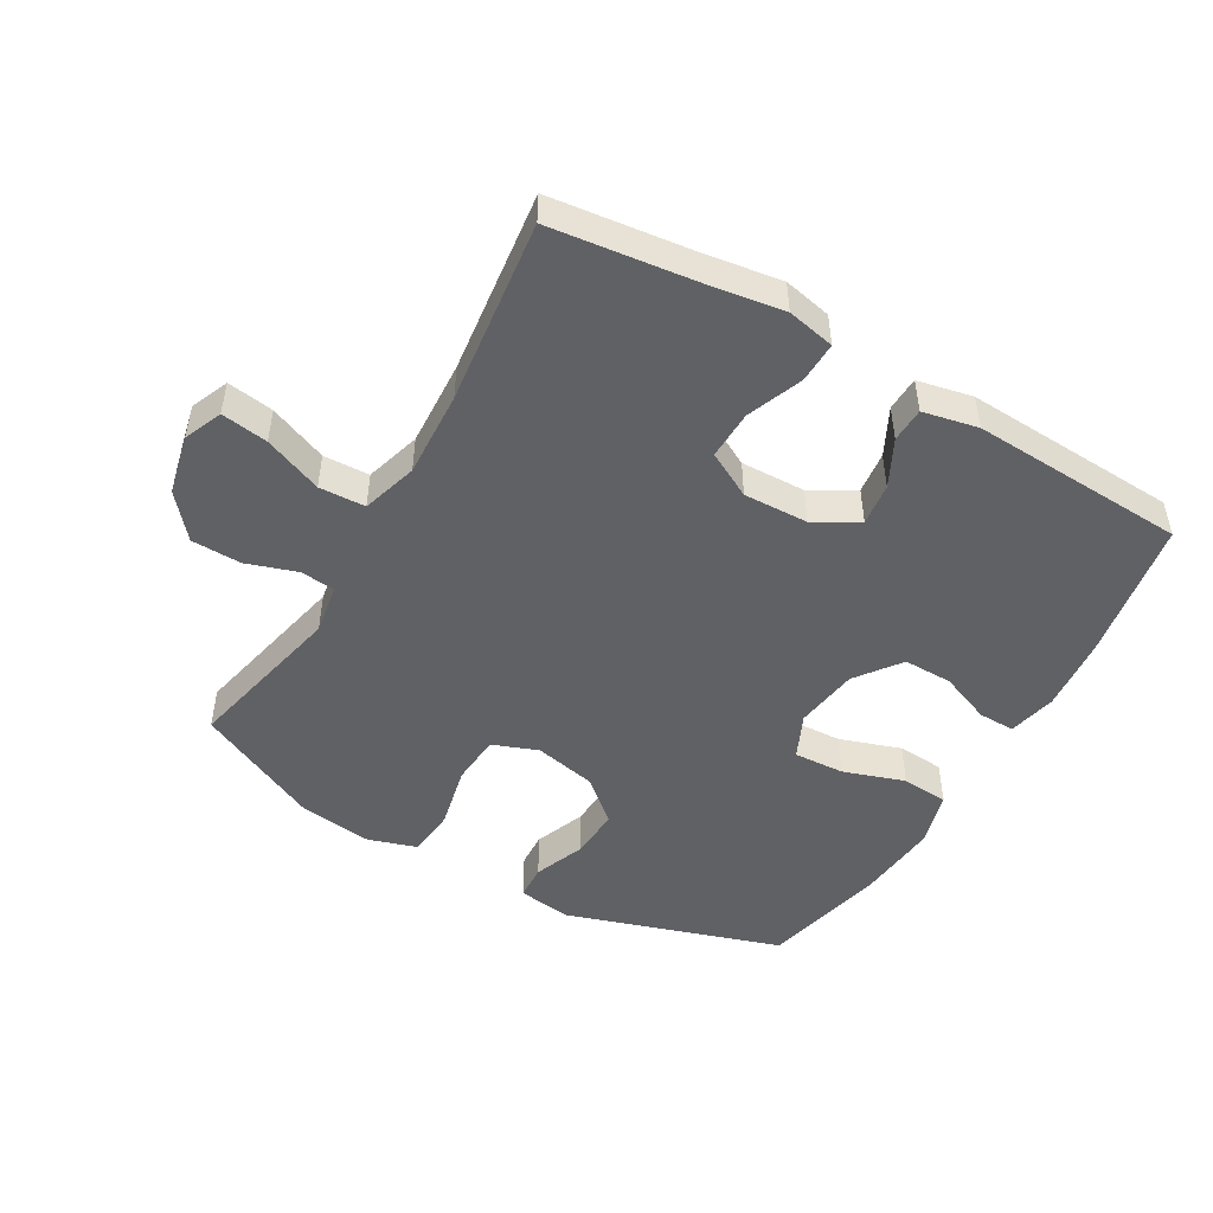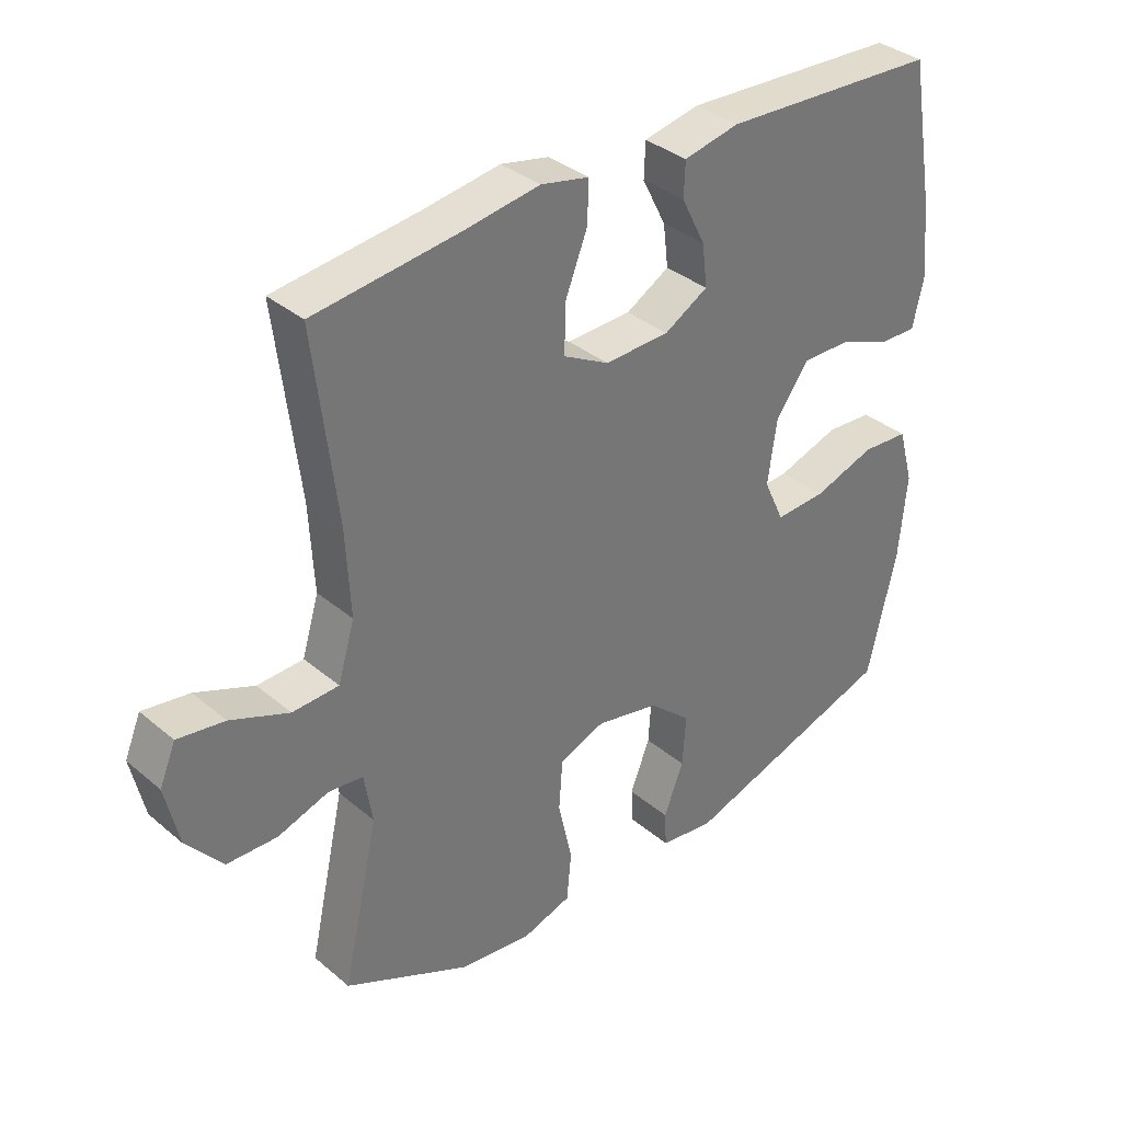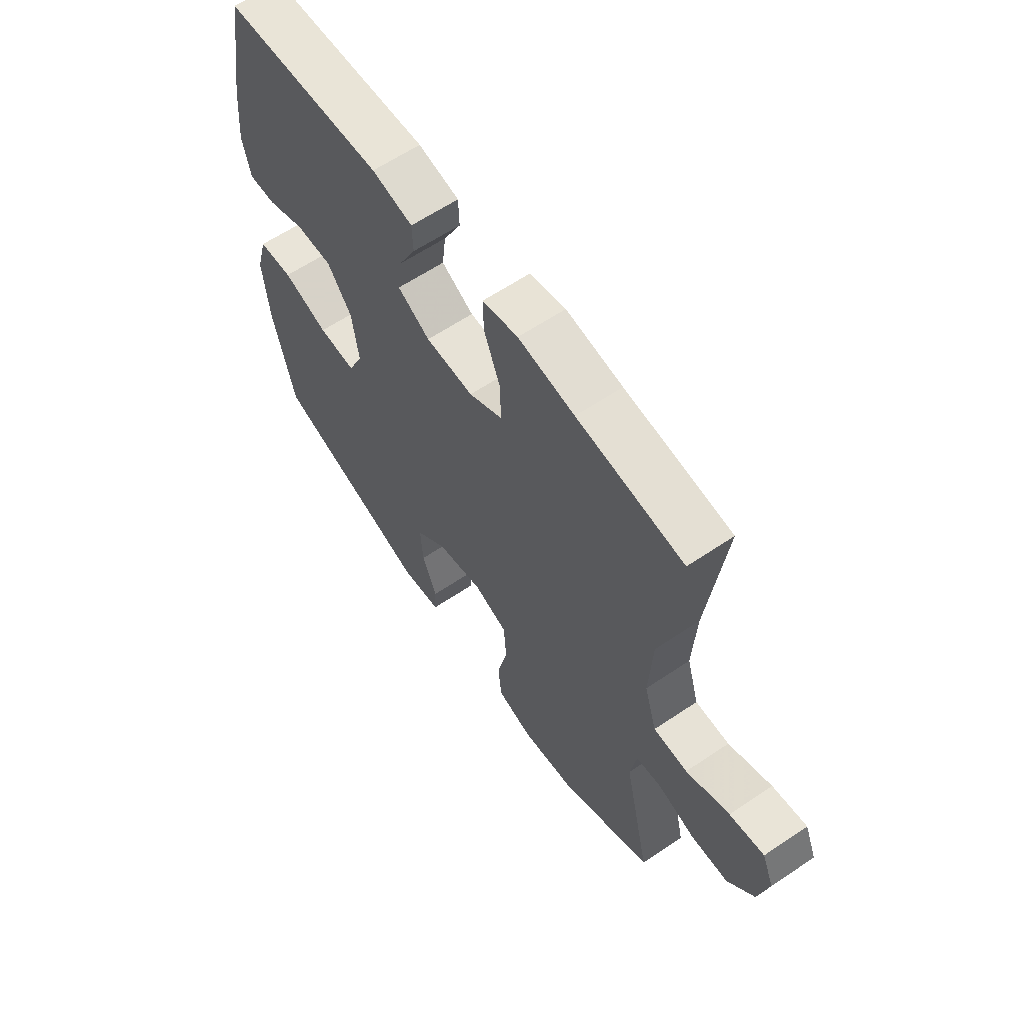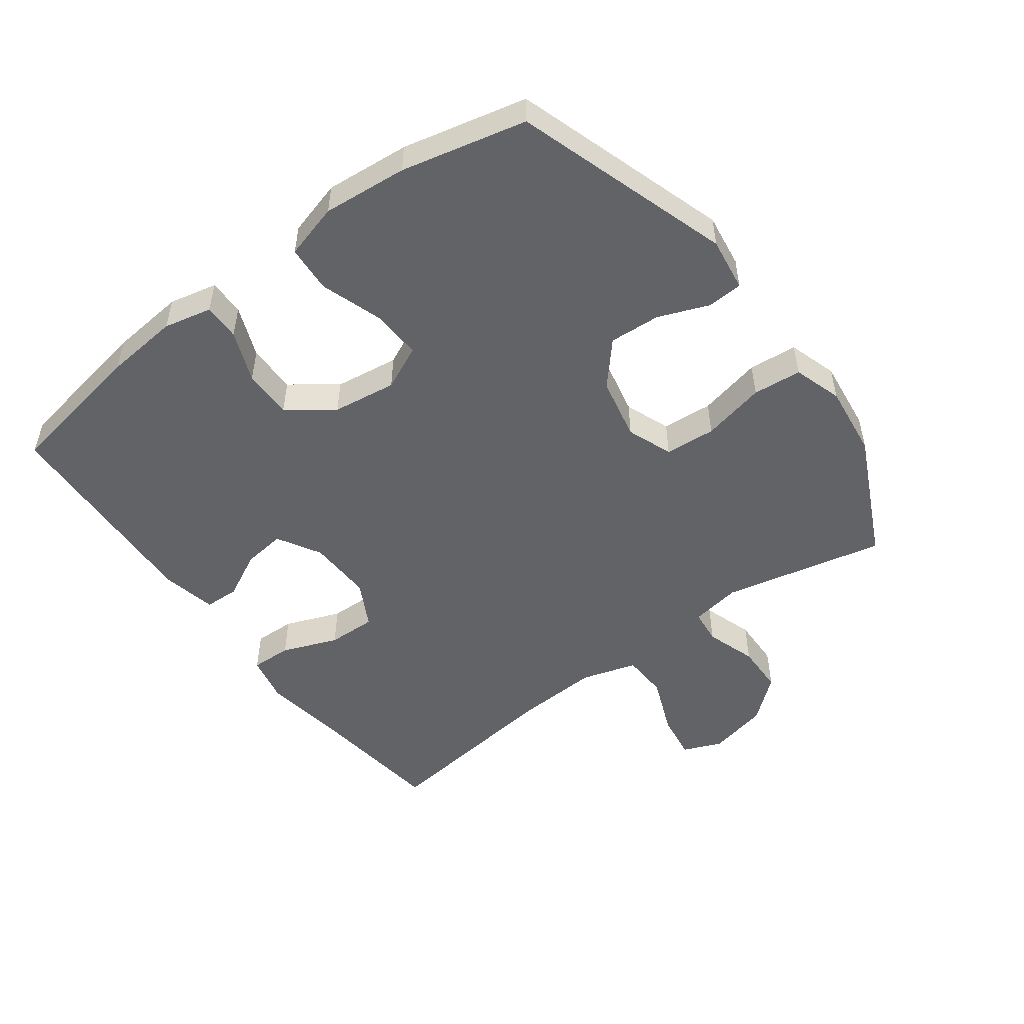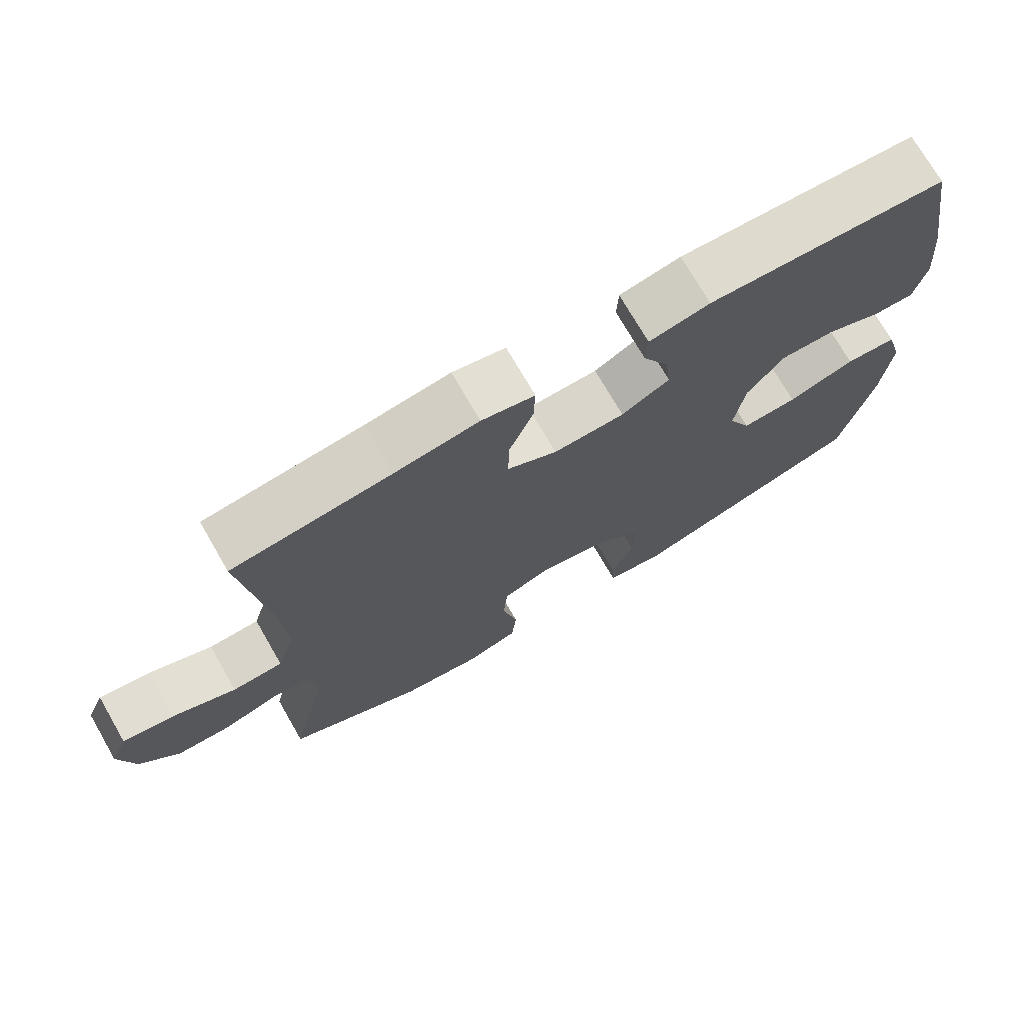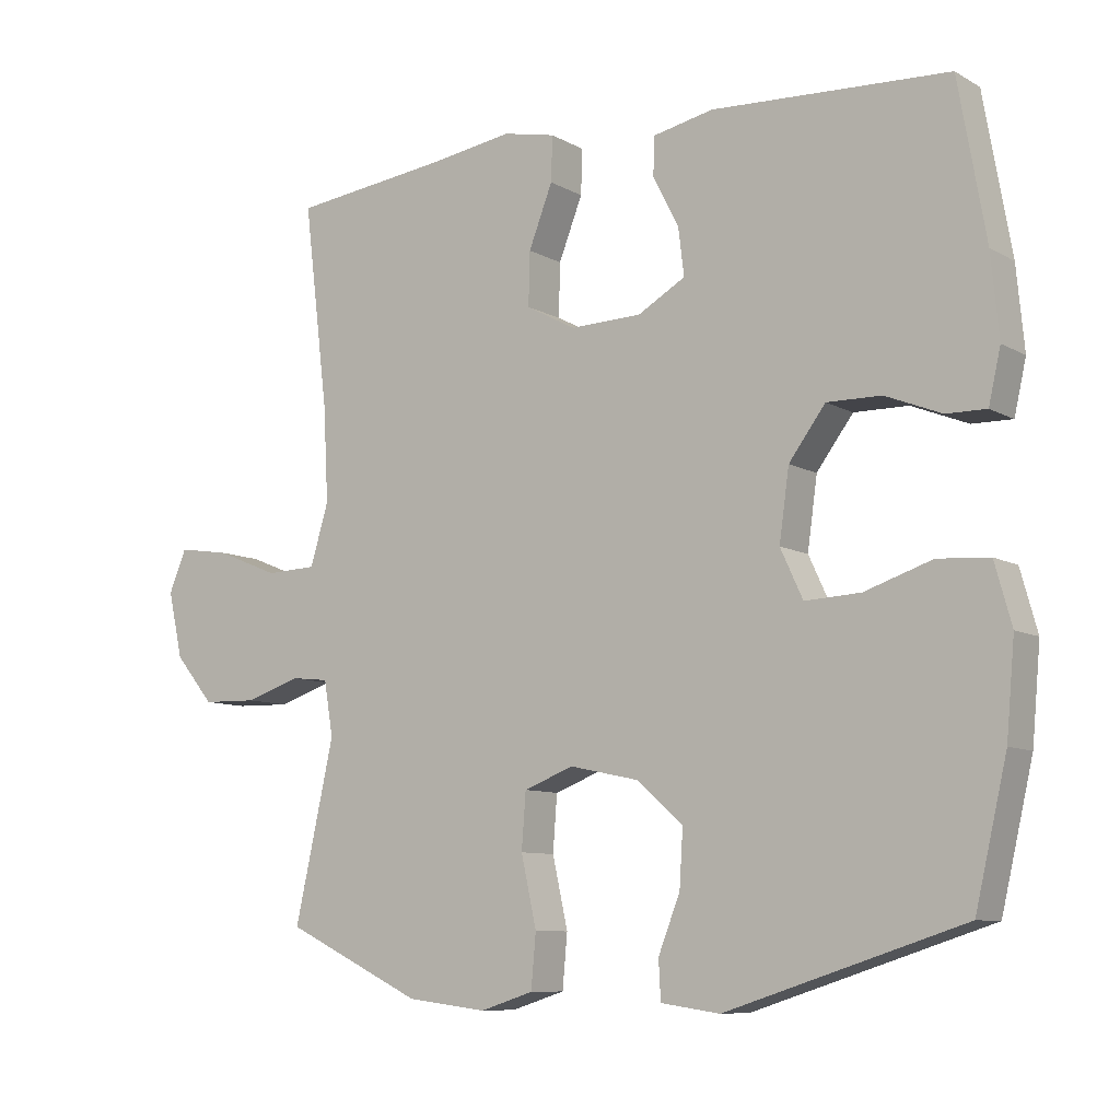
<metadata>
{"format":"obj","ext":"obj","renderer":"f3d","projection":"perspective","resolution":1024,"background":"white","views":[{"elev":-48.6,"azim":-30.0,"up":"+Y"},{"elev":35.3,"azim":-42.1,"up":"+Z"},{"elev":61.9,"azim":-124.4,"up":"+Z"},{"elev":-50.9,"azim":126.7,"up":"+Y"},{"elev":73.2,"azim":-30.0,"up":"+Z"},{"elev":-8.8,"azim":34.6,"up":"+Z"}]}
</metadata>
<code>
v 0.5 0.07 -0.5
v 0.163 0.07 -0.608
v 0.079 0.07 -0.596
v 0.076 0.07 -0.541
v 0.107 0.07 -0.462
v 0.112 0.07 -0.382
v 0.046 0.07 -0.324
v -0.052 0.07 -0.303
v -0.123 0.07 -0.33
v -0.129 0.07 -0.409
v -0.107 0.07 -0.508
v -0.114 0.07 -0.584
v -0.19 0.07 -0.608
v -0.304 0.07 -0.594
v -0.5 0.07 -0.5
v -0.444 0.07 -0.247
v -0.457 0.07 -0.169
v -0.511 0.07 -0.163
v -0.59 0.07 -0.189
v -0.668 0.07 -0.187
v -0.724 0.07 -0.12
v -0.745 0.07 -0.026
v -0.72 0.07 0.034
v -0.647 0.07 0.023
v -0.556 0.07 -0.014
v -0.484 0.07 -0.011
v -0.458 0.07 0.076
v -0.465 0.07 0.211
v -0.5 0.07 0.5
v -0.276 0.07 0.527
v -0.157 0.07 0.545
v -0.082 0.07 0.529
v -0.084 0.07 0.465
v -0.118 0.07 0.378
v -0.12 0.07 0.302
v -0.049 0.07 0.264
v 0.052 0.07 0.267
v 0.12 0.07 0.306
v 0.112 0.07 0.372
v 0.075 0.07 0.445
v 0.077 0.07 0.499
v 0.163 0.07 0.517
v 0.5 0.07 0.5
v 0.539 0.07 0.277
v 0.55 0.07 0.161
v 0.533 0.07 0.086
v 0.476 0.07 0.087
v 0.396 0.07 0.119
v 0.319 0.07 0.12
v 0.267 0.07 0.05
v 0.253 0.07 -0.05
v 0.285 0.07 -0.119
v 0.364 0.07 -0.115
v 0.46 0.07 -0.083
v 0.533 0.07 -0.088
v 0.557 0.07 -0.174
v 0.545 0.07 -0.306
v 0.5 0 -0.5
v 0.163 0 -0.608
v 0.079 0 -0.596
v 0.076 0 -0.541
v 0.107 0 -0.462
v 0.112 0 -0.382
v 0.046 0 -0.324
v -0.052 0 -0.303
v -0.123 0 -0.33
v -0.129 0 -0.409
v -0.107 0 -0.508
v -0.114 0 -0.584
v -0.19 0 -0.608
v -0.304 0 -0.594
v -0.5 0 -0.5
v -0.444 0 -0.247
v -0.457 0 -0.169
v -0.511 0 -0.163
v -0.59 0 -0.189
v -0.668 0 -0.187
v -0.724 0 -0.12
v -0.745 0 -0.026
v -0.72 0 0.034
v -0.647 0 0.023
v -0.556 0 -0.014
v -0.484 0 -0.011
v -0.458 0 0.076
v -0.465 0 0.211
v -0.5 0 0.5
v -0.276 0 0.527
v -0.157 0 0.545
v -0.082 0 0.529
v -0.084 0 0.465
v -0.118 0 0.378
v -0.12 0 0.302
v -0.049 0 0.264
v 0.052 0 0.267
v 0.12 0 0.306
v 0.112 0 0.372
v 0.075 0 0.445
v 0.077 0 0.499
v 0.163 0 0.517
v 0.5 0 0.5
v 0.539 0 0.277
v 0.55 0 0.161
v 0.533 0 0.086
v 0.476 0 0.087
v 0.396 0 0.119
v 0.319 0 0.12
v 0.267 0 0.05
v 0.253 0 -0.05
v 0.285 0 -0.119
v 0.364 0 -0.115
v 0.46 0 -0.083
v 0.533 0 -0.088
v 0.557 0 -0.174
v 0.545 0 -0.306
f 3 4 5
f 2 3 5
f 1 2 5
f 57 1 5
f 56 57 5
f 55 56 5
f 54 55 5
f 53 54 5
f 52 53 5 6
f 51 52 6 7
f 50 51 7 8
f 49 50 8 9
f 46 47 48
f 45 46 48
f 44 45 48
f 43 44 48
f 42 43 48
f 41 42 48
f 40 41 48
f 39 40 48
f 38 39 48 49
f 37 38 49 9
f 32 33 34
f 31 32 34
f 30 31 34
f 30 34 35
f 29 30 35
f 28 29 35
f 27 28 35 36
f 23 24 25
f 22 23 25
f 21 22 25
f 20 21 25
f 19 20 25
f 18 19 25
f 17 18 25 26
f 14 15 16
f 13 14 16
f 12 13 16
f 11 12 16
f 10 11 16
f 9 10 16 17
f 27 36 37
f 26 27 37
f 17 26 37
f 9 17 37
f 62 61 60
f 62 60 59
f 62 59 58
f 62 58 114
f 62 114 113
f 62 113 112
f 62 112 111
f 62 111 110
f 63 62 110 109
f 64 63 109 108
f 65 64 108 107
f 66 65 107 106
f 105 104 103
f 105 103 102
f 105 102 101
f 105 101 100
f 105 100 99
f 105 99 98
f 105 98 97
f 105 97 96
f 106 105 96 95
f 66 106 95 94
f 91 90 89
f 91 89 88
f 91 88 87
f 92 91 87
f 92 87 86
f 92 86 85
f 93 92 85 84
f 82 81 80
f 82 80 79
f 82 79 78
f 82 78 77
f 82 77 76
f 82 76 75
f 83 82 75 74
f 73 72 71
f 73 71 70
f 73 70 69
f 73 69 68
f 73 68 67
f 74 73 67 66
f 94 93 84
f 94 84 83
f 94 83 74
f 94 74 66
f 1 58 59 2
f 2 59 60 3
f 3 60 61 4
f 4 61 62 5
f 5 62 63 6
f 6 63 64 7
f 7 64 65 8
f 8 65 66 9
f 9 66 67 10
f 10 67 68 11
f 11 68 69 12
f 12 69 70 13
f 13 70 71 14
f 14 71 72 15
f 15 72 73 16
f 16 73 74 17
f 17 74 75 18
f 18 75 76 19
f 19 76 77 20
f 20 77 78 21
f 21 78 79 22
f 22 79 80 23
f 23 80 81 24
f 24 81 82 25
f 25 82 83 26
f 26 83 84 27
f 27 84 85 28
f 28 85 86 29
f 29 86 87 30
f 30 87 88 31
f 31 88 89 32
f 32 89 90 33
f 33 90 91 34
f 34 91 92 35
f 35 92 93 36
f 36 93 94 37
f 37 94 95 38
f 38 95 96 39
f 39 96 97 40
f 40 97 98 41
f 41 98 99 42
f 42 99 100 43
f 43 100 101 44
f 44 101 102 45
f 45 102 103 46
f 46 103 104 47
f 47 104 105 48
f 48 105 106 49
f 49 106 107 50
f 50 107 108 51
f 51 108 109 52
f 52 109 110 53
f 53 110 111 54
f 54 111 112 55
f 55 112 113 56
f 56 113 114 57
f 57 114 58 1

</code>
